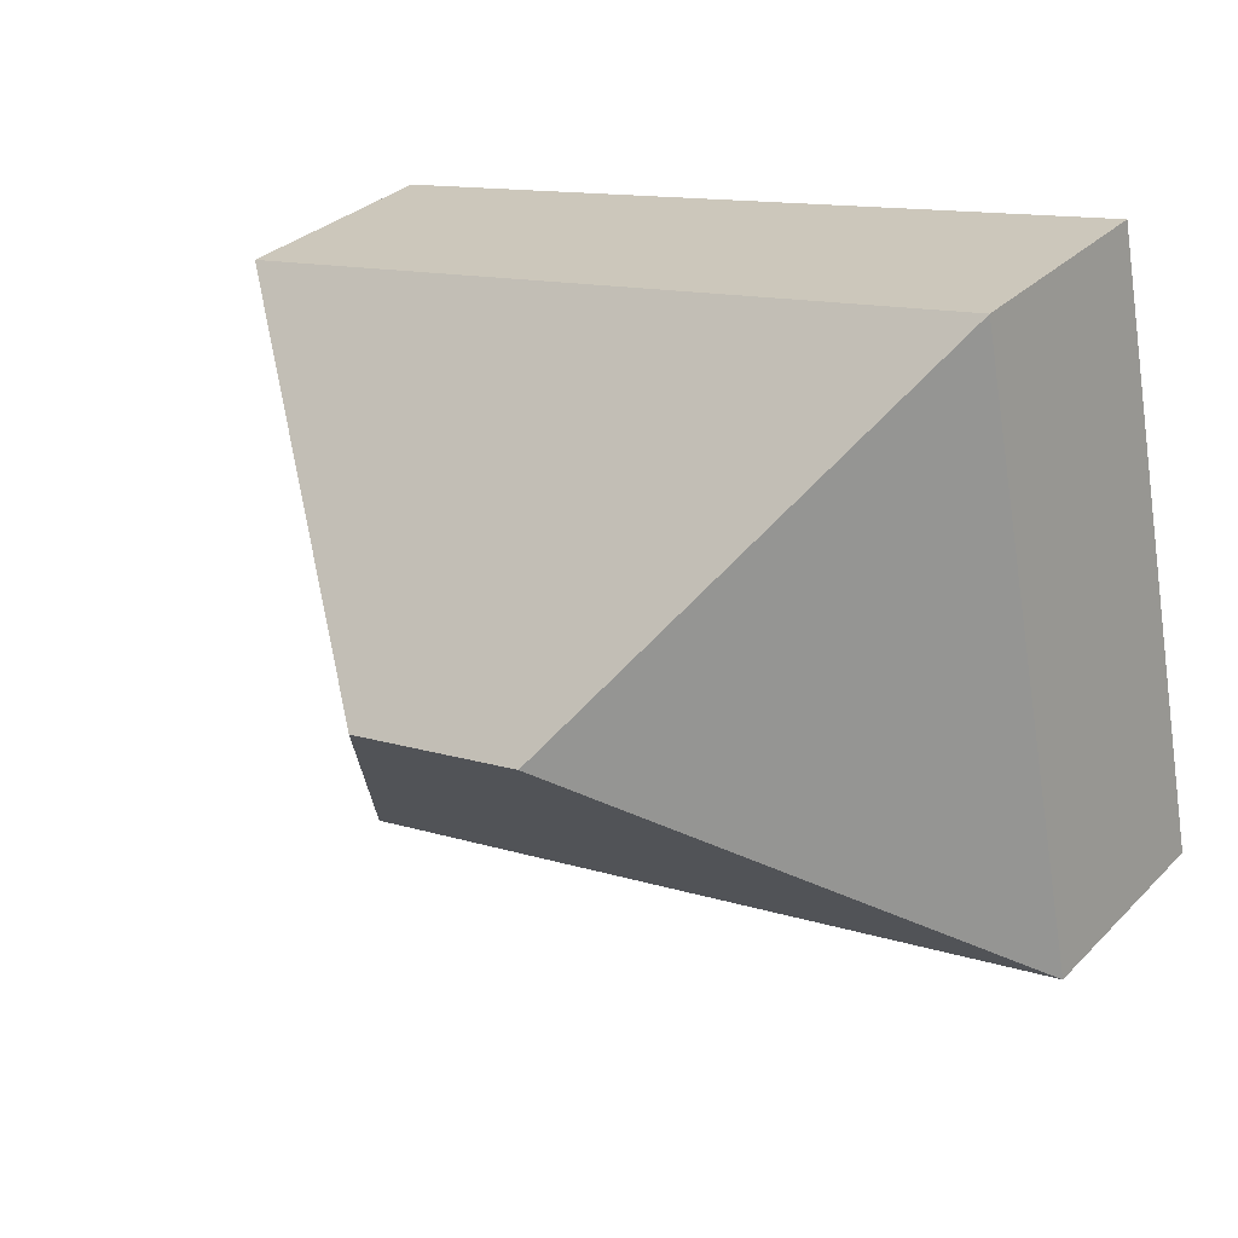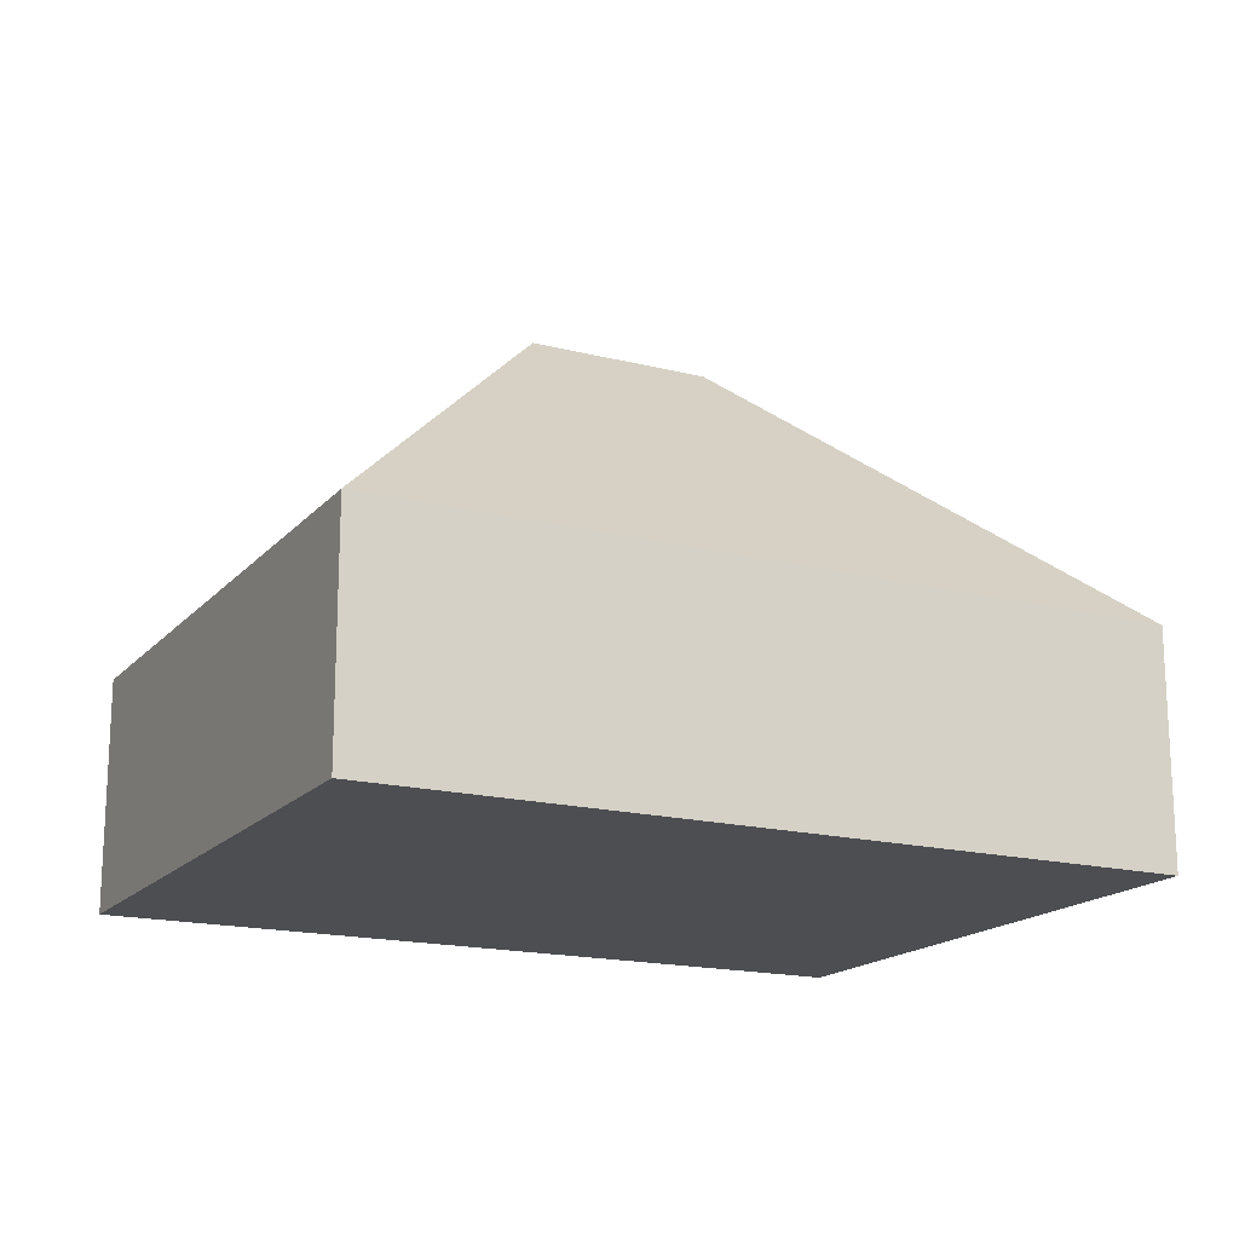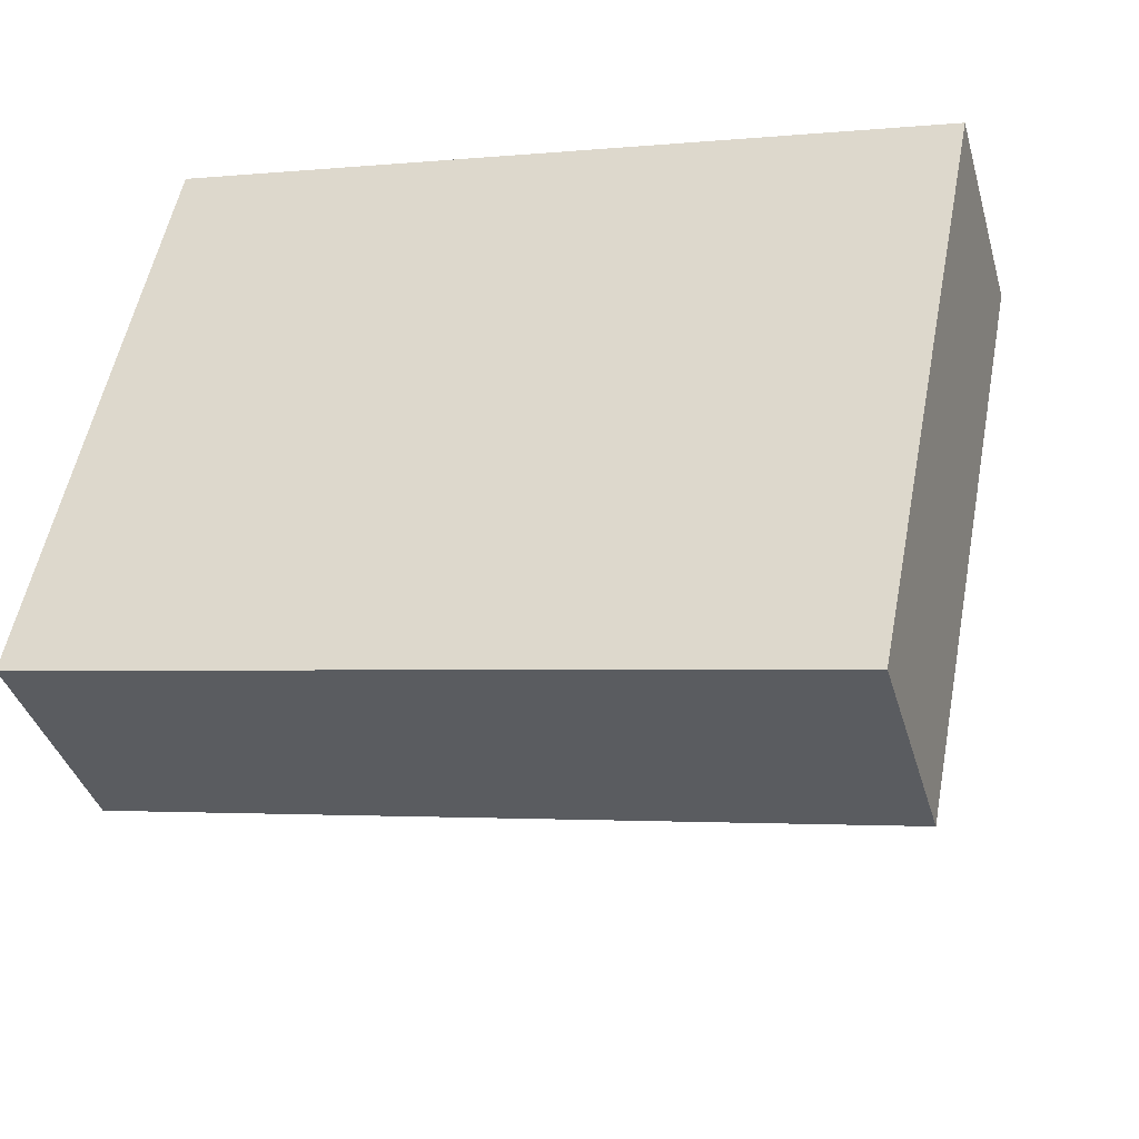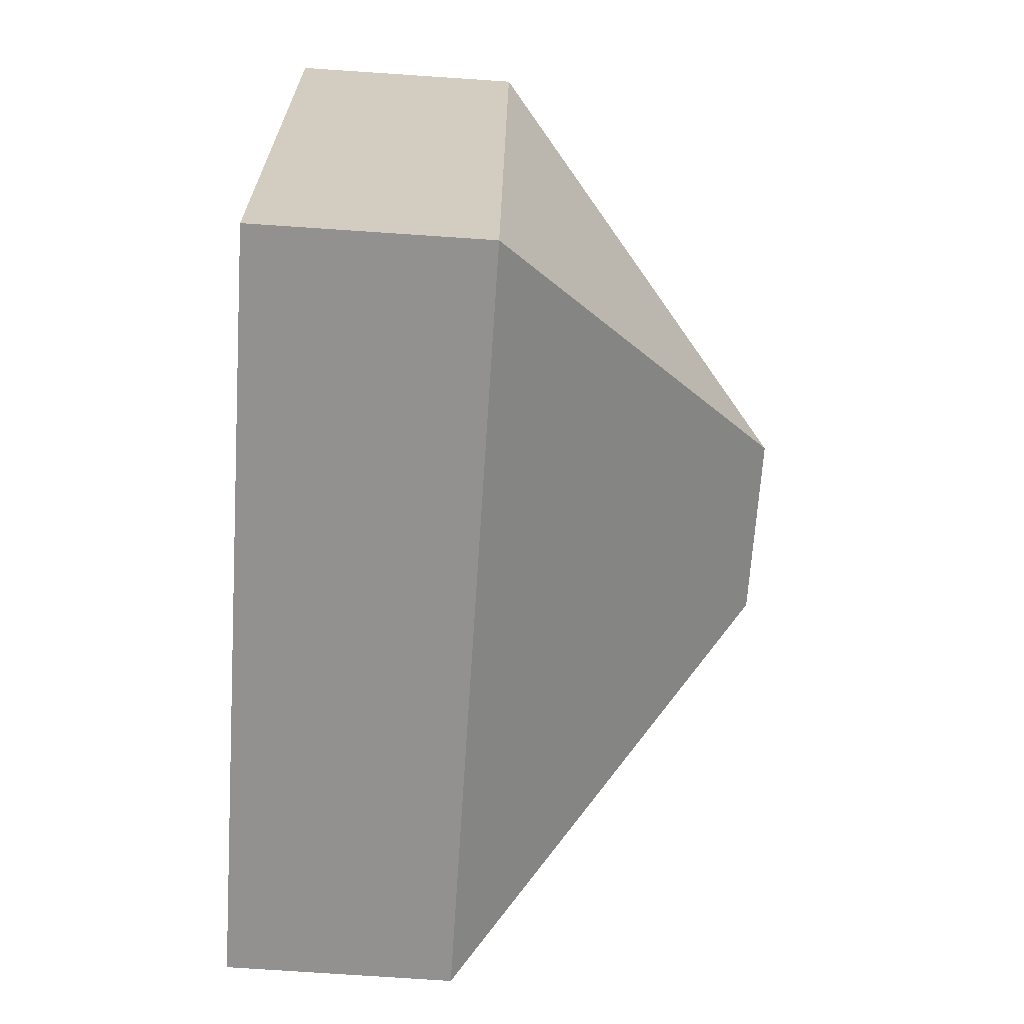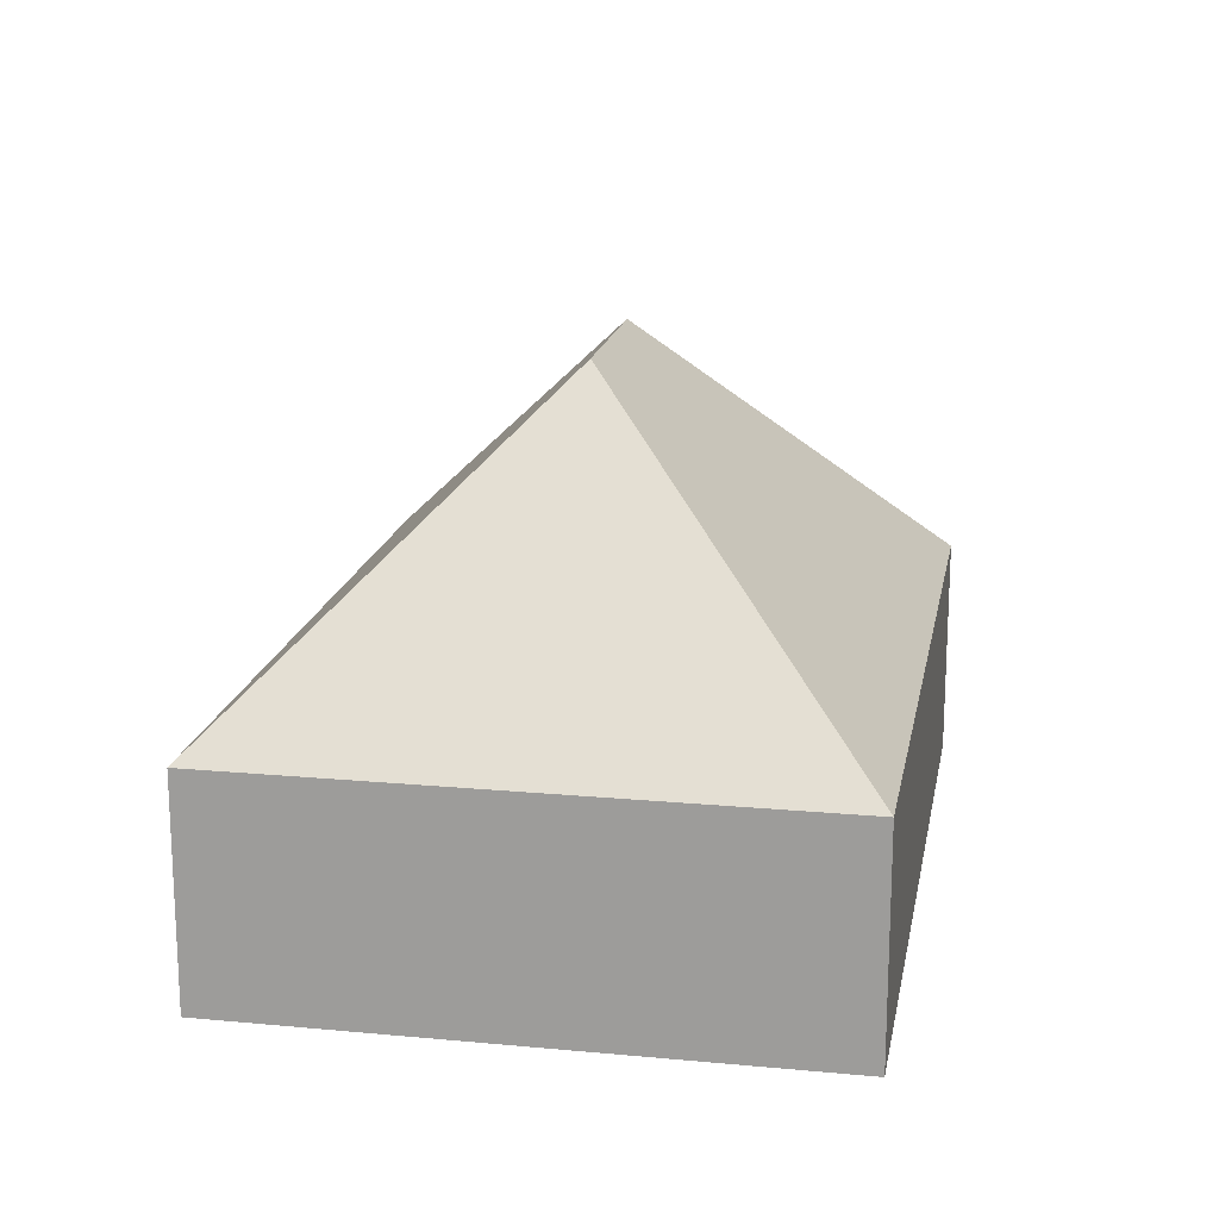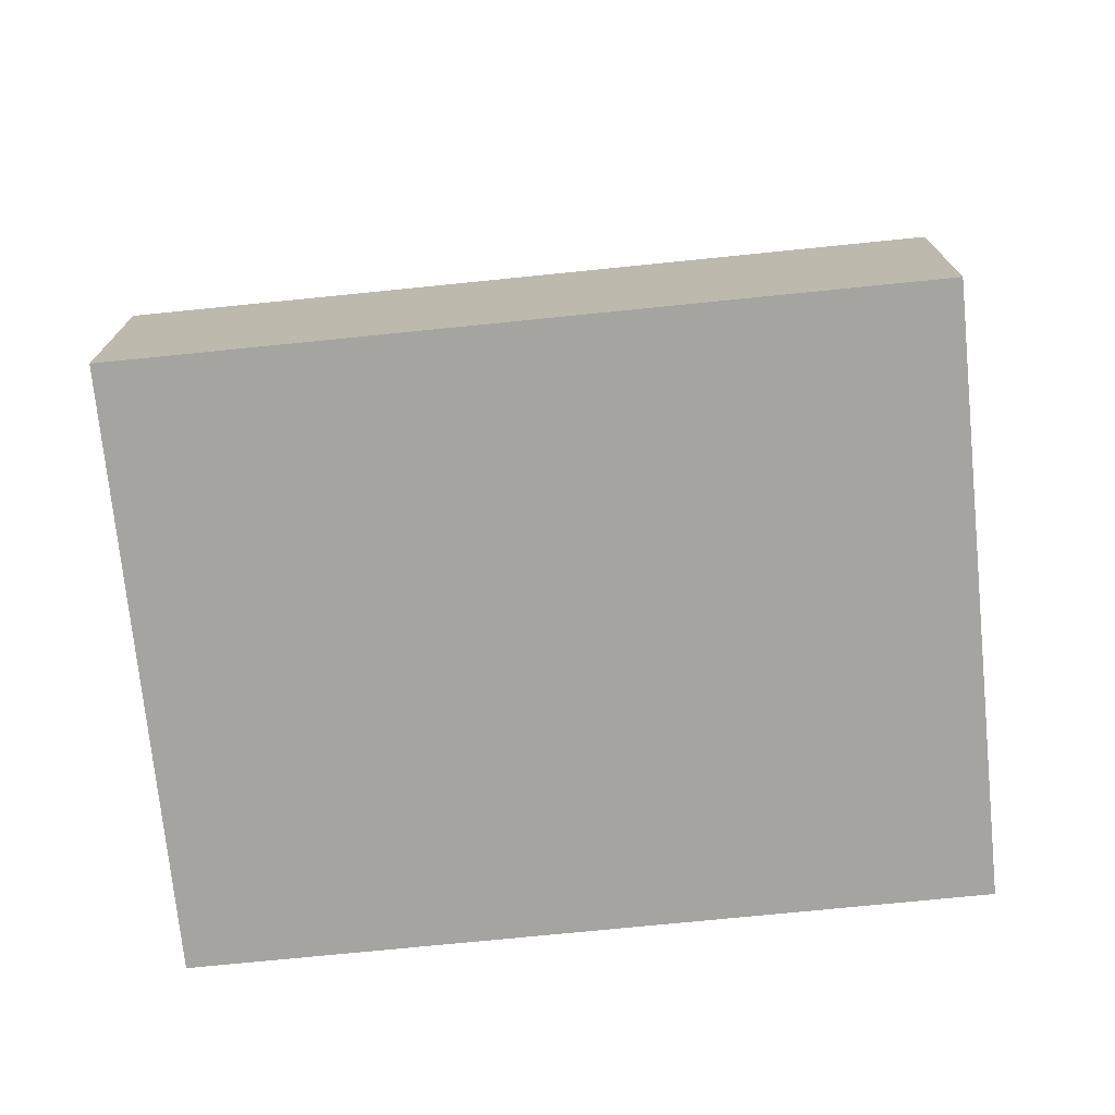
<metadata>
{"format":"obj","ext":"obj","renderer":"f3d","projection":"perspective","resolution":1024,"background":"white","views":[{"elev":31.0,"azim":-144.0,"up":"+Z"},{"elev":-17.2,"azim":164.2,"up":"+Y"},{"elev":-38.8,"azim":15.7,"up":"+Z"},{"elev":-77.4,"azim":86.2,"up":"+Z"},{"elev":17.5,"azim":-68.3,"up":"+Y"},{"elev":-73.4,"azim":17.0,"up":"+Y"}]}
</metadata>
<code>
v  3.439 3.363 1.289
v  0.756 1.469 3.796
v  5.715 1.469 2.809
v  2.276 3.363 1.52
v  0 1.469 8.995e-17
v  4.96 1.469 -0.987
v  4.96 6.044e-17 -0.987
v  0 0 0
v  0.756 -2.324e-16 3.796
v  5.715 -1.72e-16 2.809
g defaultobject
f 1 2 3
f 2 1 4
f 4 5 2
f 1 3 6
f 4 6 5
f 6 4 1
f 7 5 6
f 5 7 8
f 8 2 5
f 2 8 9
f 9 3 2
f 3 9 10
f 10 6 3
f 6 10 7
f 10 8 7
f 8 10 9

</code>
